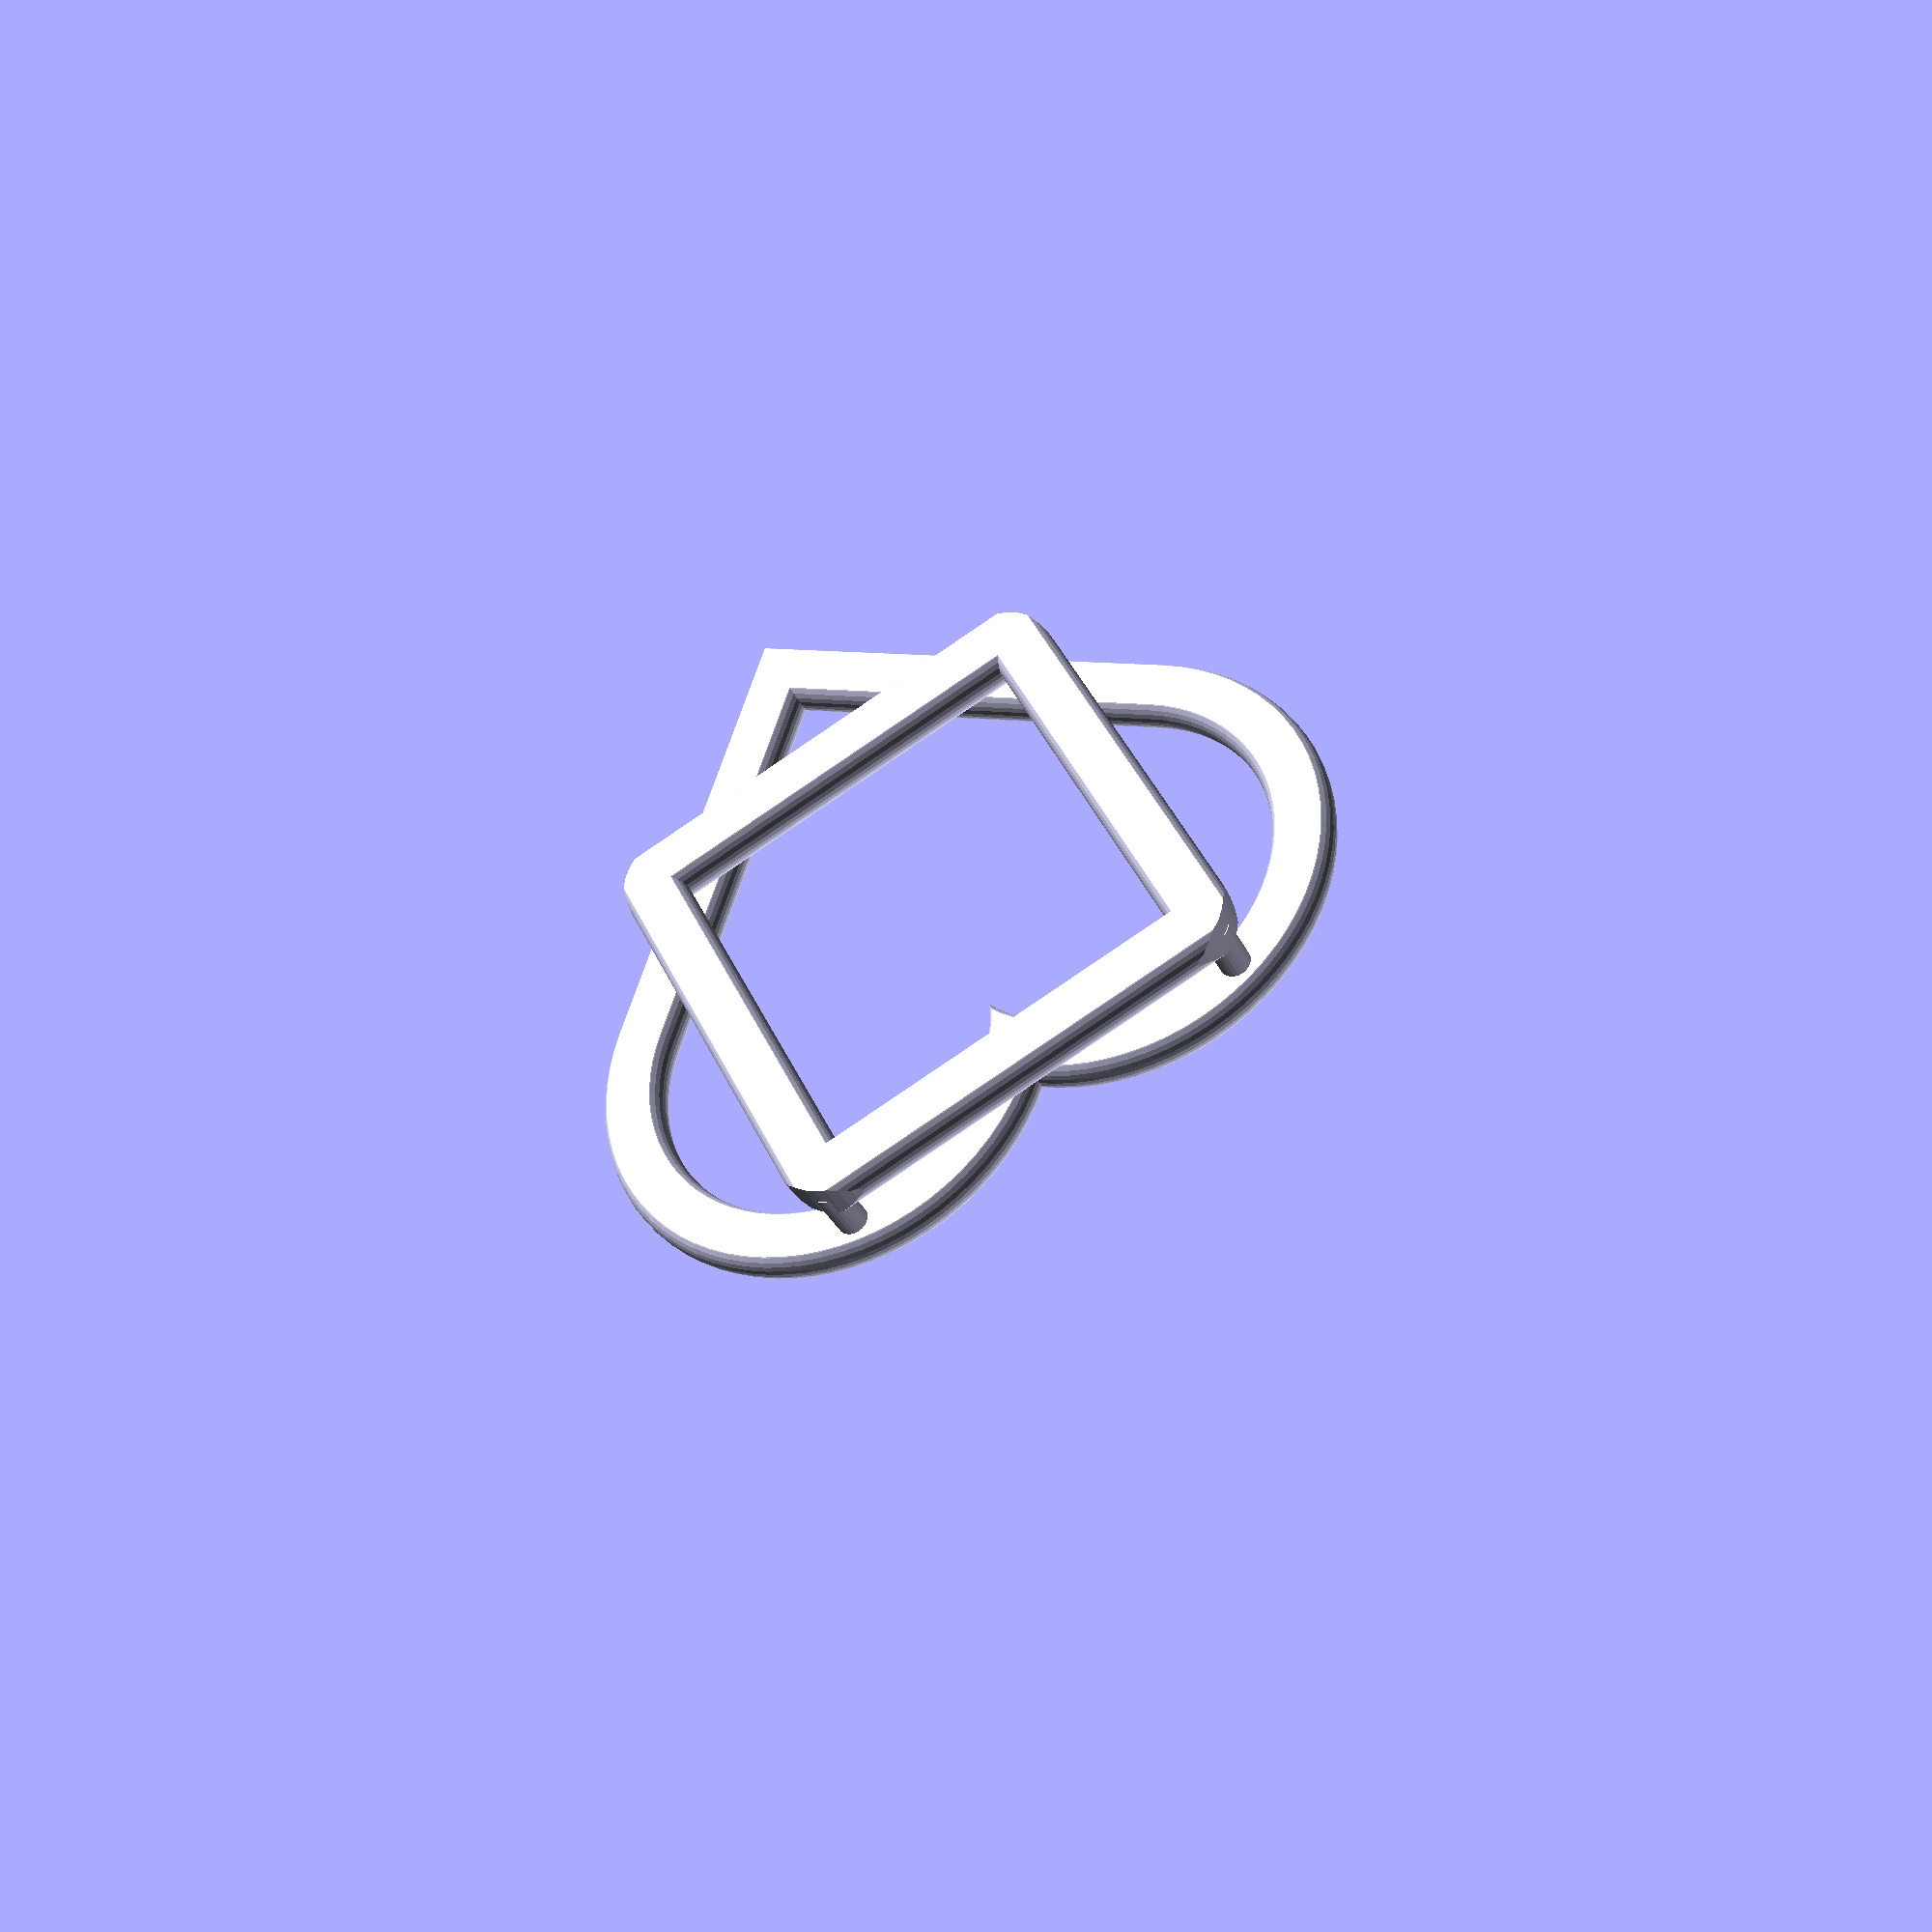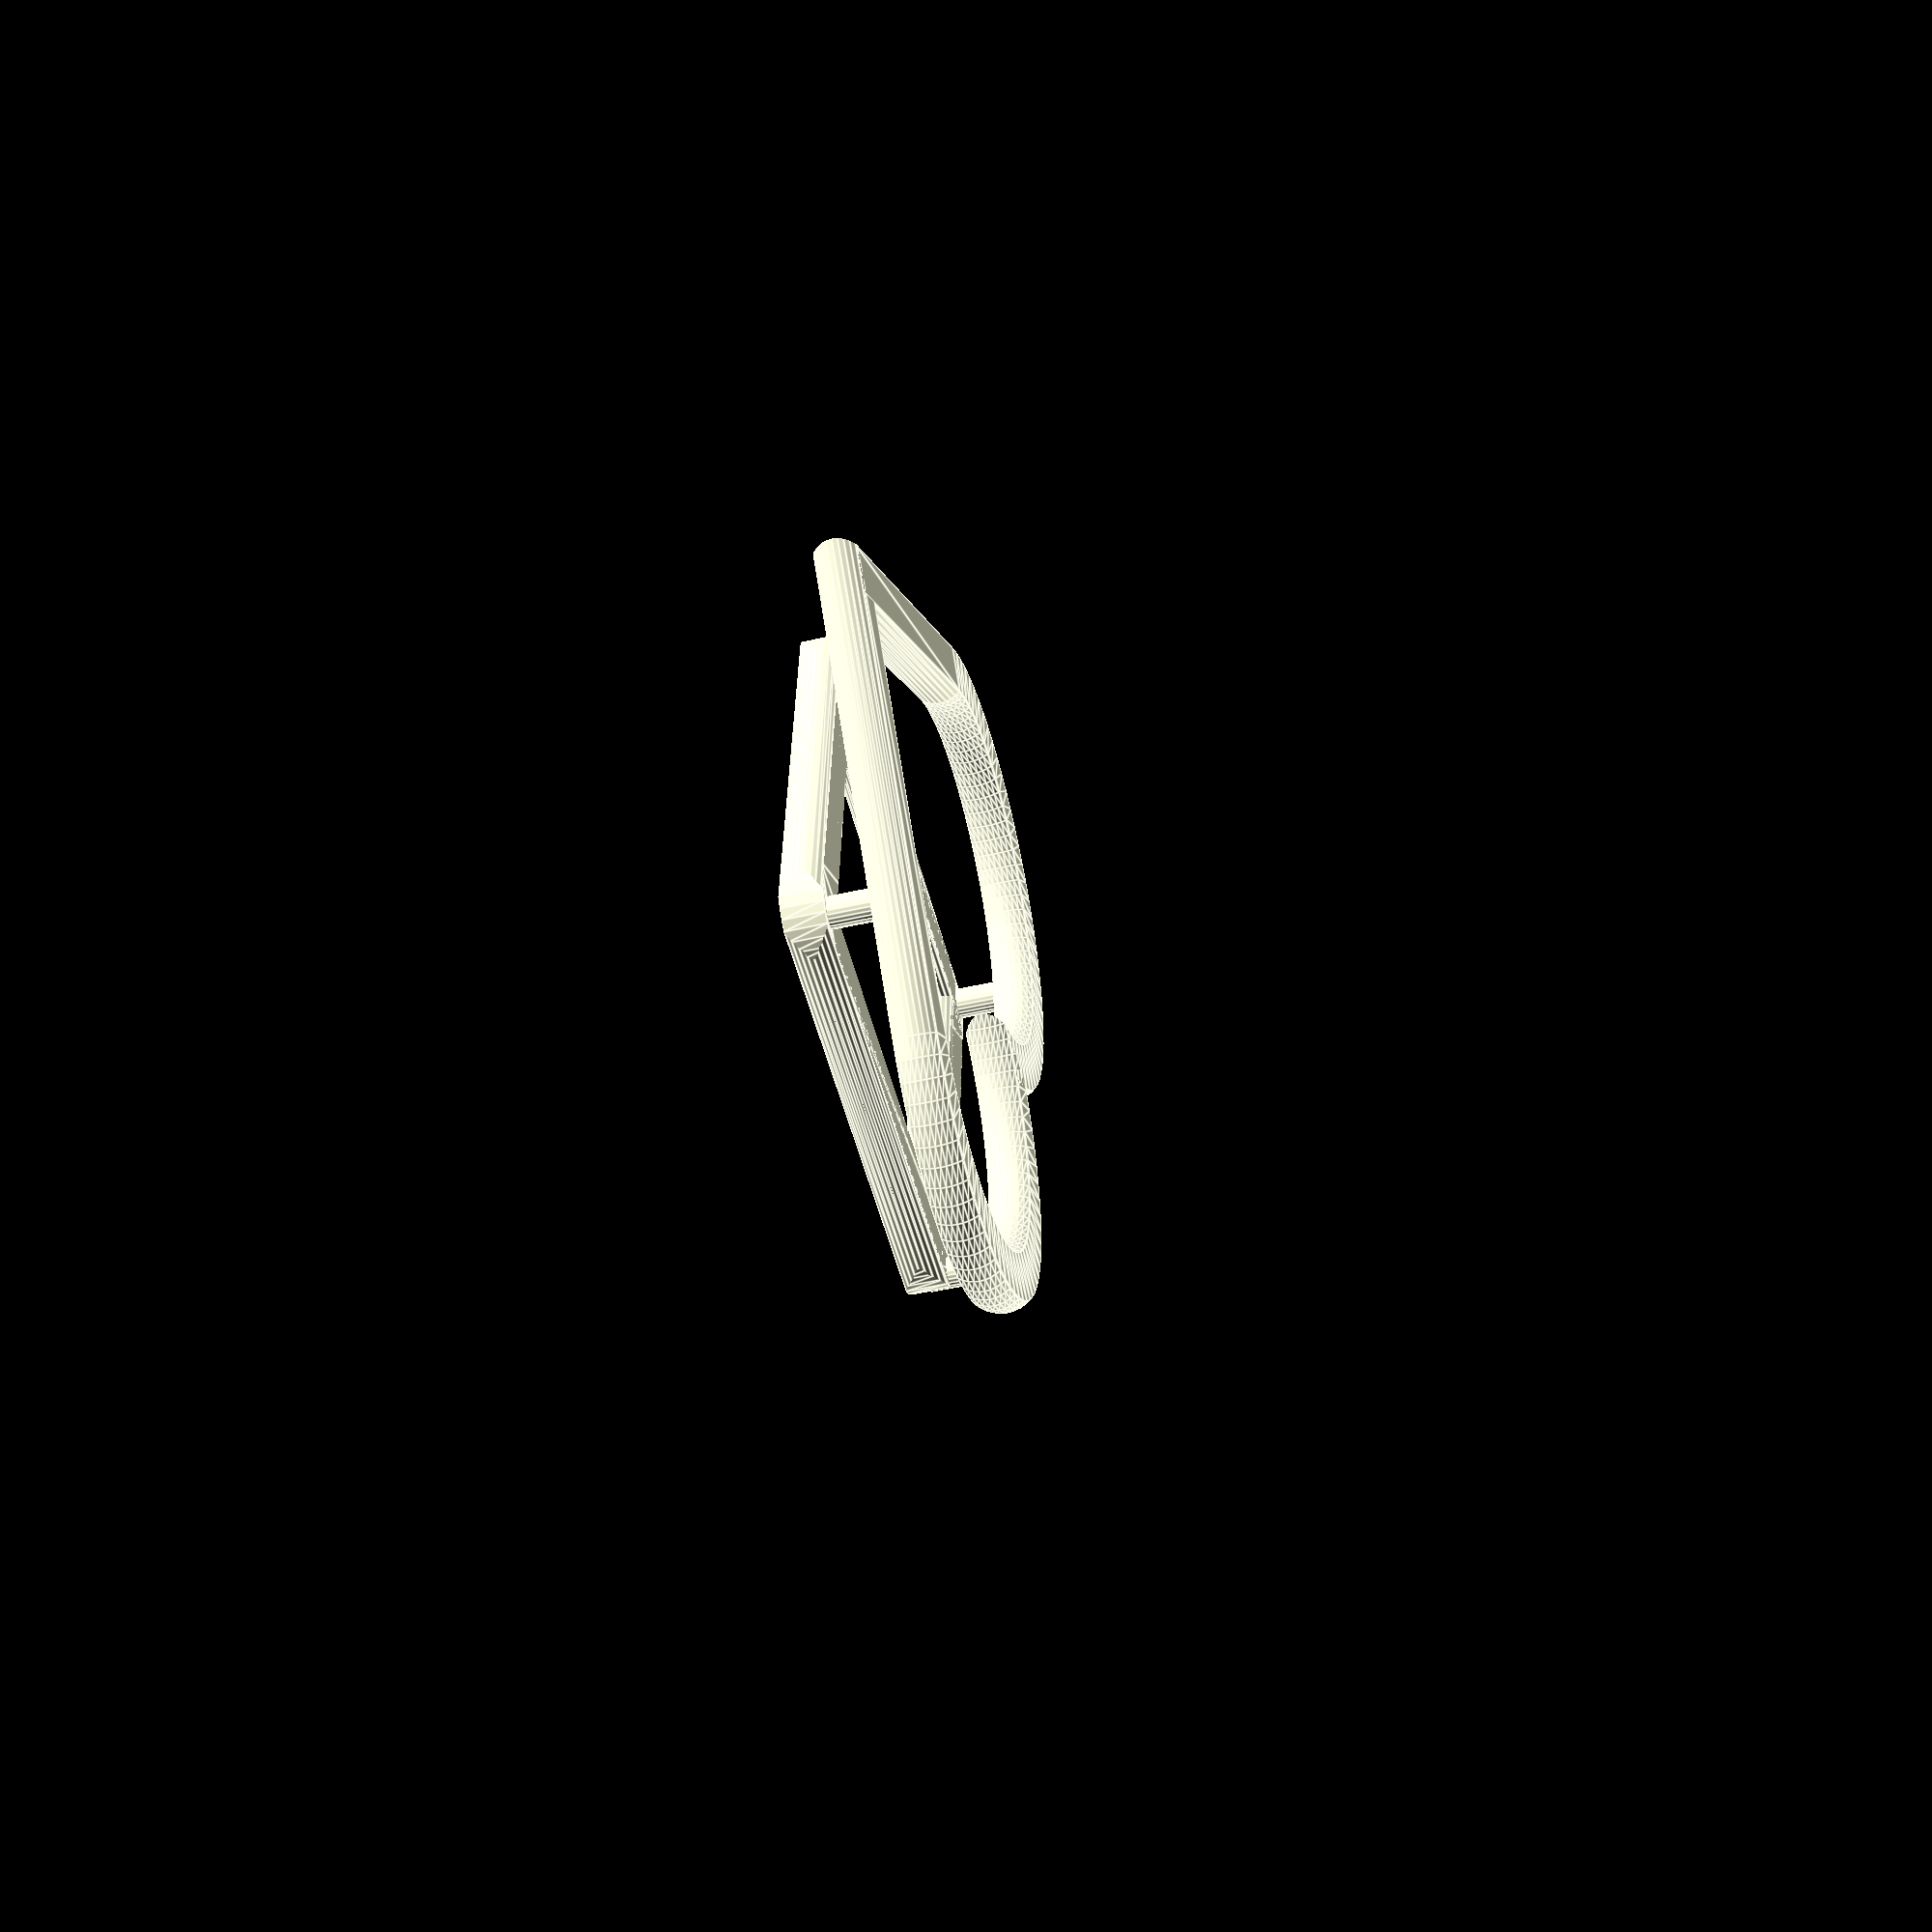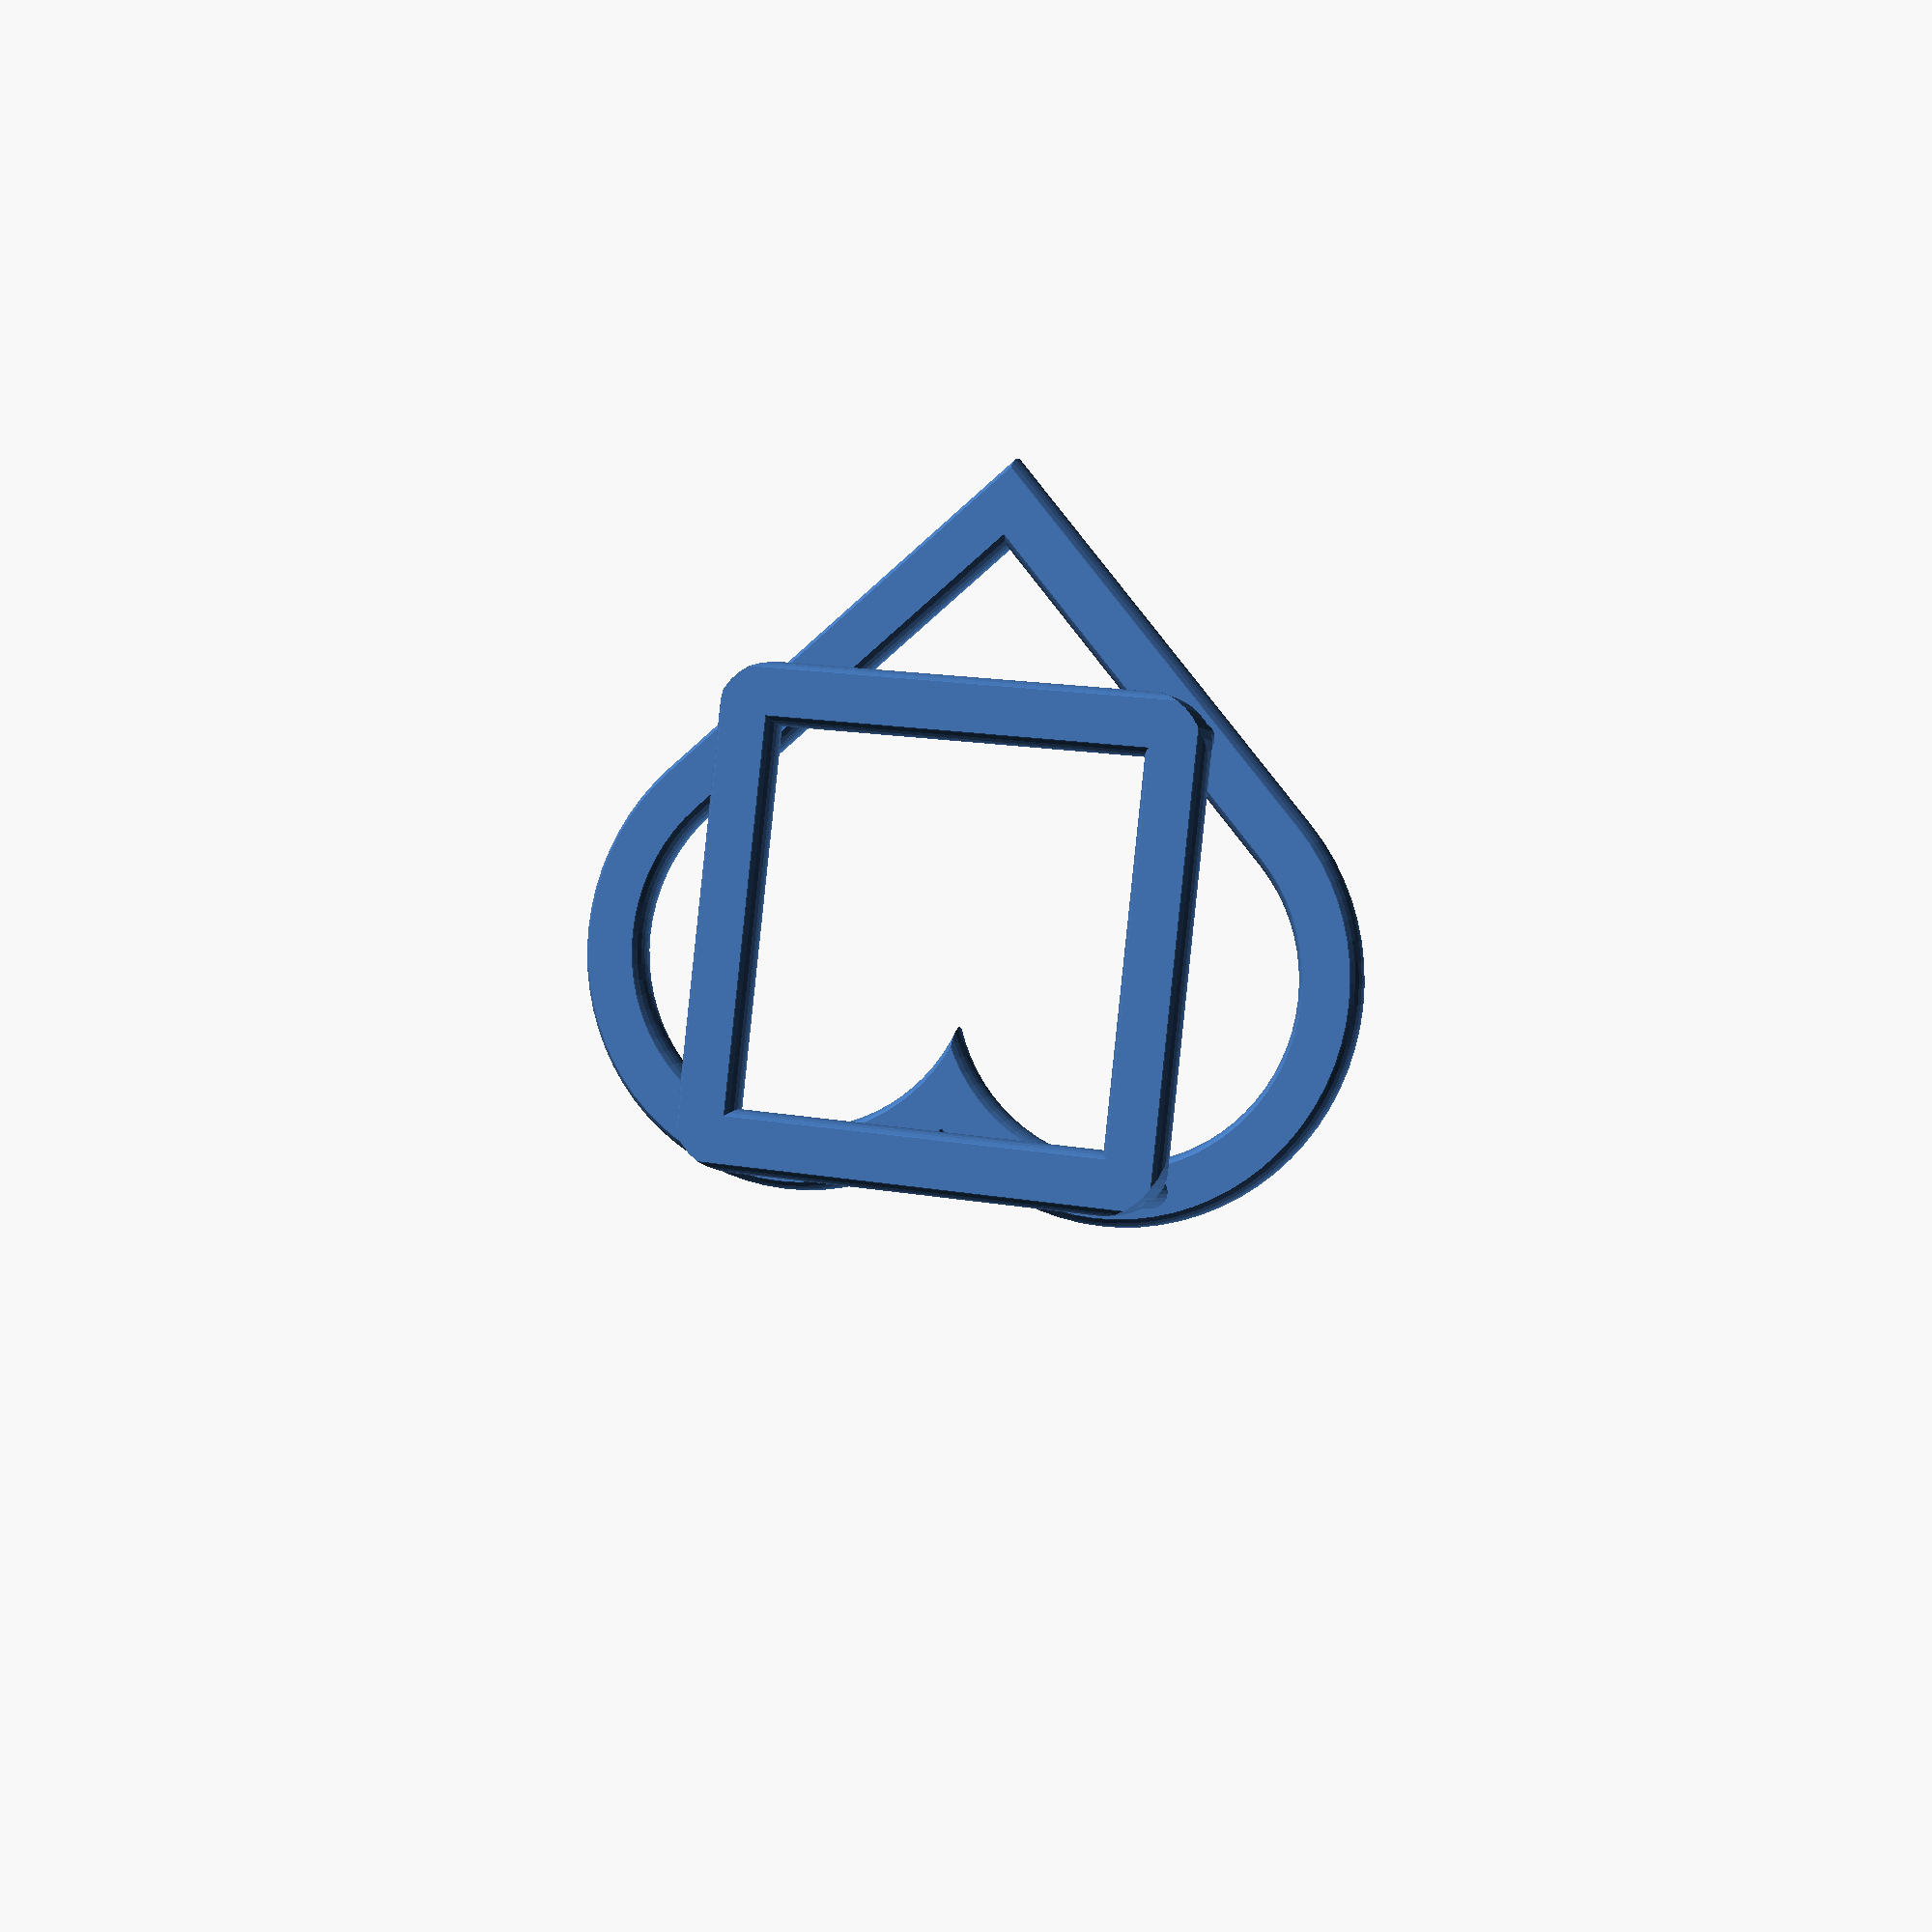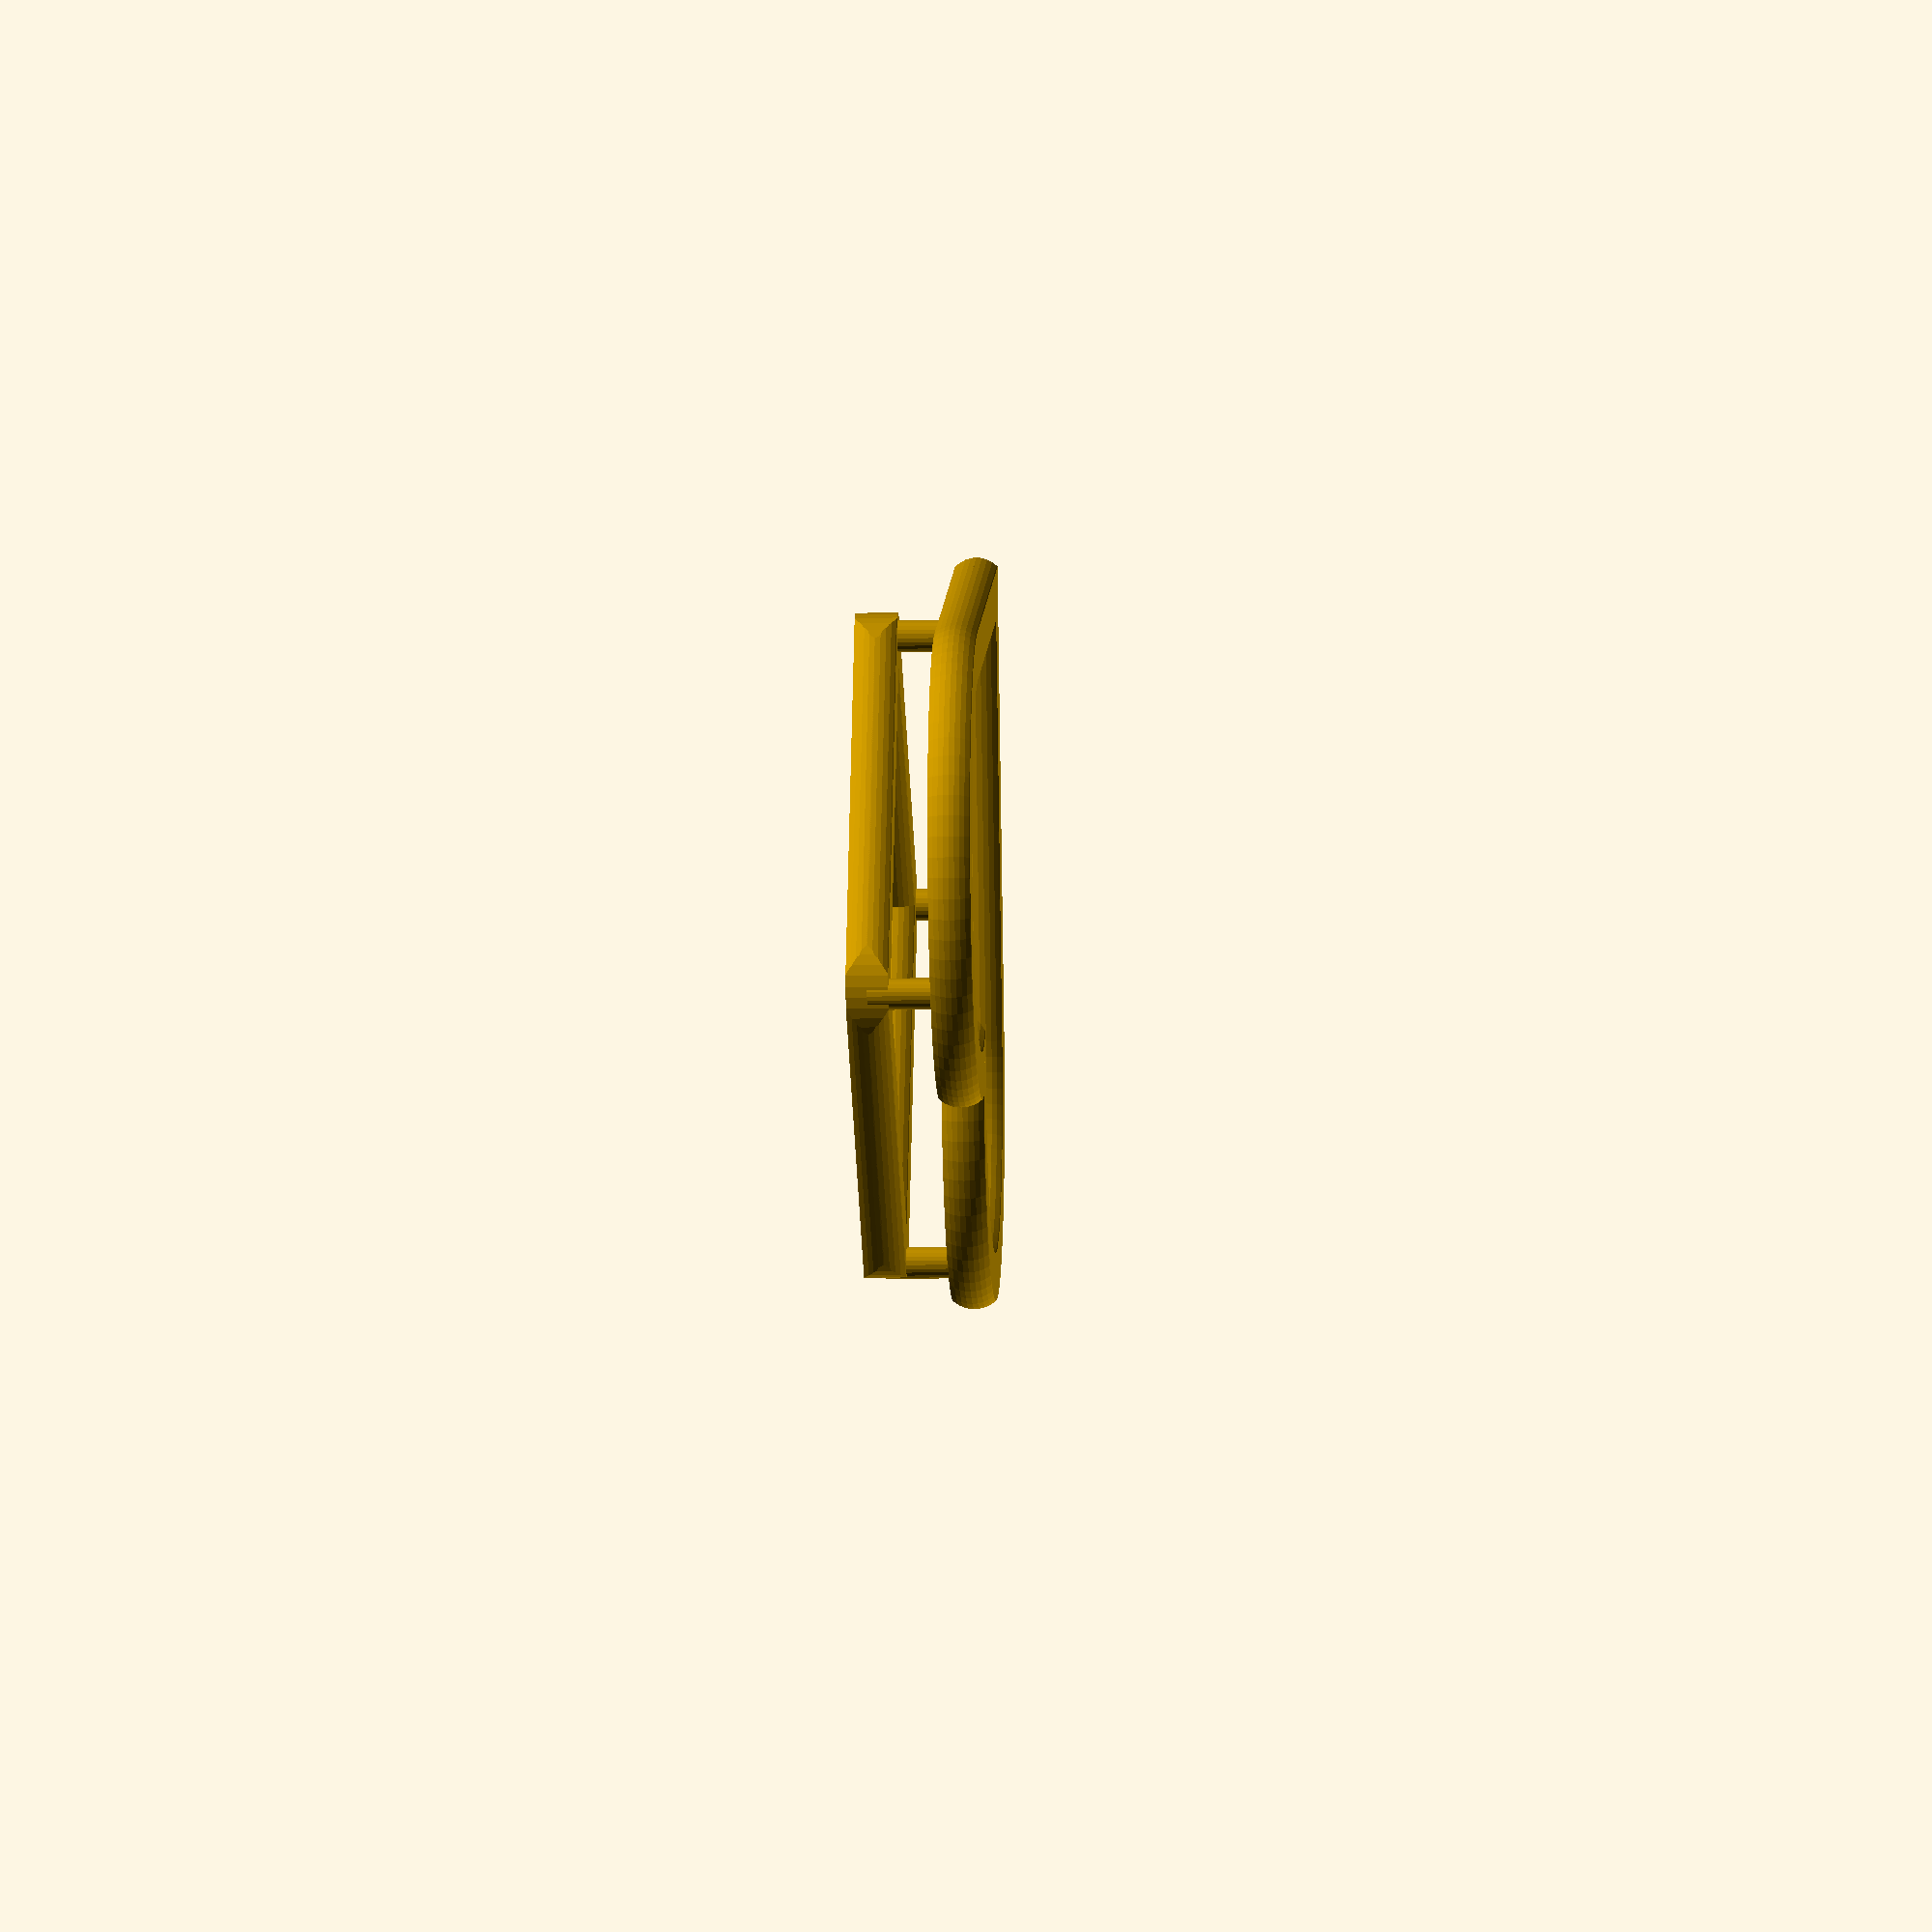
<openscad>
h = 4;
l = 42;


module section(s) {
    intersection() {
        circle(s, $fn = 36);
        square([s * 2, h], center = true);
    }
}

module heart_half(r, s) {
    // r = 17.5;
    a = 160;

    module top() {
        translate([r * cos(180 - a), 0, 0])
        rotate([0, 0, -45])
        rotate_extrude(angle = a + 45, $fn = 72)
        translate([r, 0])
        section(s);
    }

    module bottom() {
        l = r * (1 + cos(180 - a) / sin(45));
        o = r * (sqrt(2) + cos(180 - a));

        translate([0, -o, 0])
        rotate([-90, 0, -45])
        linear_extrude(l)
        section(s);
    }

    intersection() {
        translate([s * cos(a), 0, 0])
        union() {
            top();
            bottom();
        }

        translate([r * 3/2, 0, 0])
        cube([r * 3, r * 6, r * 3], center = true);
    }
}

module heart(r, s) {
    heart_half(r, s);

    mirror([1, 0, 0])
    heart_half(r, s);
}

module bars(s) {
    module bar() {
        translate([l / 2, 0, 0])
        rotate([90, 0, 0])
        linear_extrude(l + s, center = true)
        section(s);
    }

    translate([0, -2.5, - h * 2])
    intersection() {
        for(a = [0, 90, 180, 270])
        rotate([0, 0, a])
        bar();

        linear_extrude(h, center = true)
        offset(s * 2, $fn = 36)
        offset(-s * 2)
        square(l + s * 2, center = true);
    }
}

module pins(s) {
    module pin() {
        translate([l / 2, l / 2, 0])
        cylinder(h * 3/2 + 1, r = s / 2, $fn = 24);
    }

    translate([0, -2, - h * 2])
    for(a = [0, 90, 180, 270])
    rotate([0, 0, a])
    pin();
}

module assembly(what = 0) {
    s = 3;

    if (what == 0) {
        heart(19.75, s);
        bars(s);
        pins(s);
    } else if (what == 1) {
        rotate([0, 180, 0])
        difference() {
            heart(19.75, s);
            pins(s + 0.25);
        }
    } else if (what == 2) {
        bars(s);
        pins(s);
    }
}

assembly(0);

</openscad>
<views>
elev=213.5 azim=26.4 roll=337.7 proj=p view=wireframe
elev=49.7 azim=94.5 roll=284.4 proj=p view=edges
elev=2.6 azim=173.7 roll=199.1 proj=p view=wireframe
elev=190.1 azim=26.8 roll=267.4 proj=o view=solid
</views>
